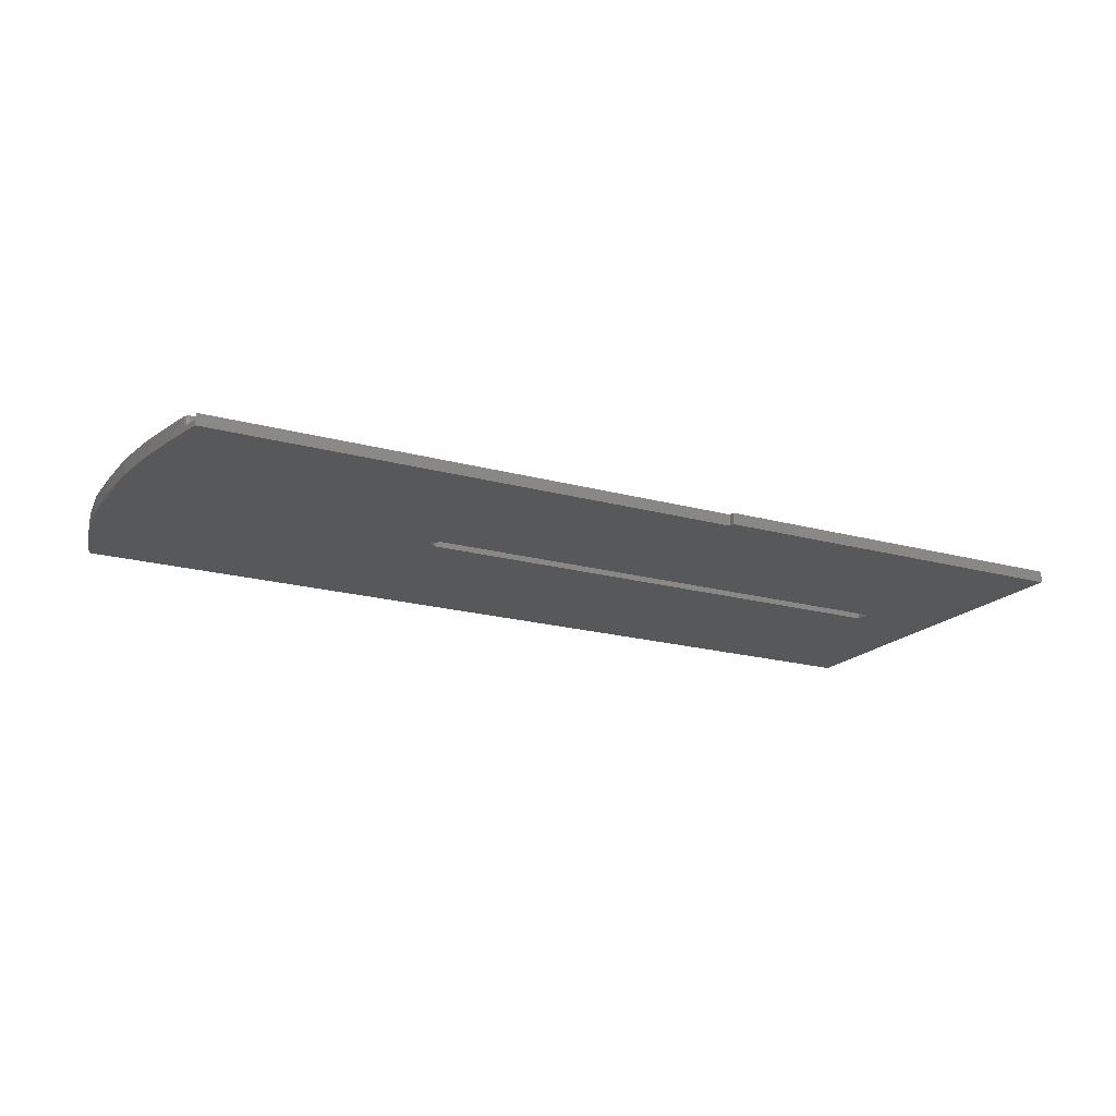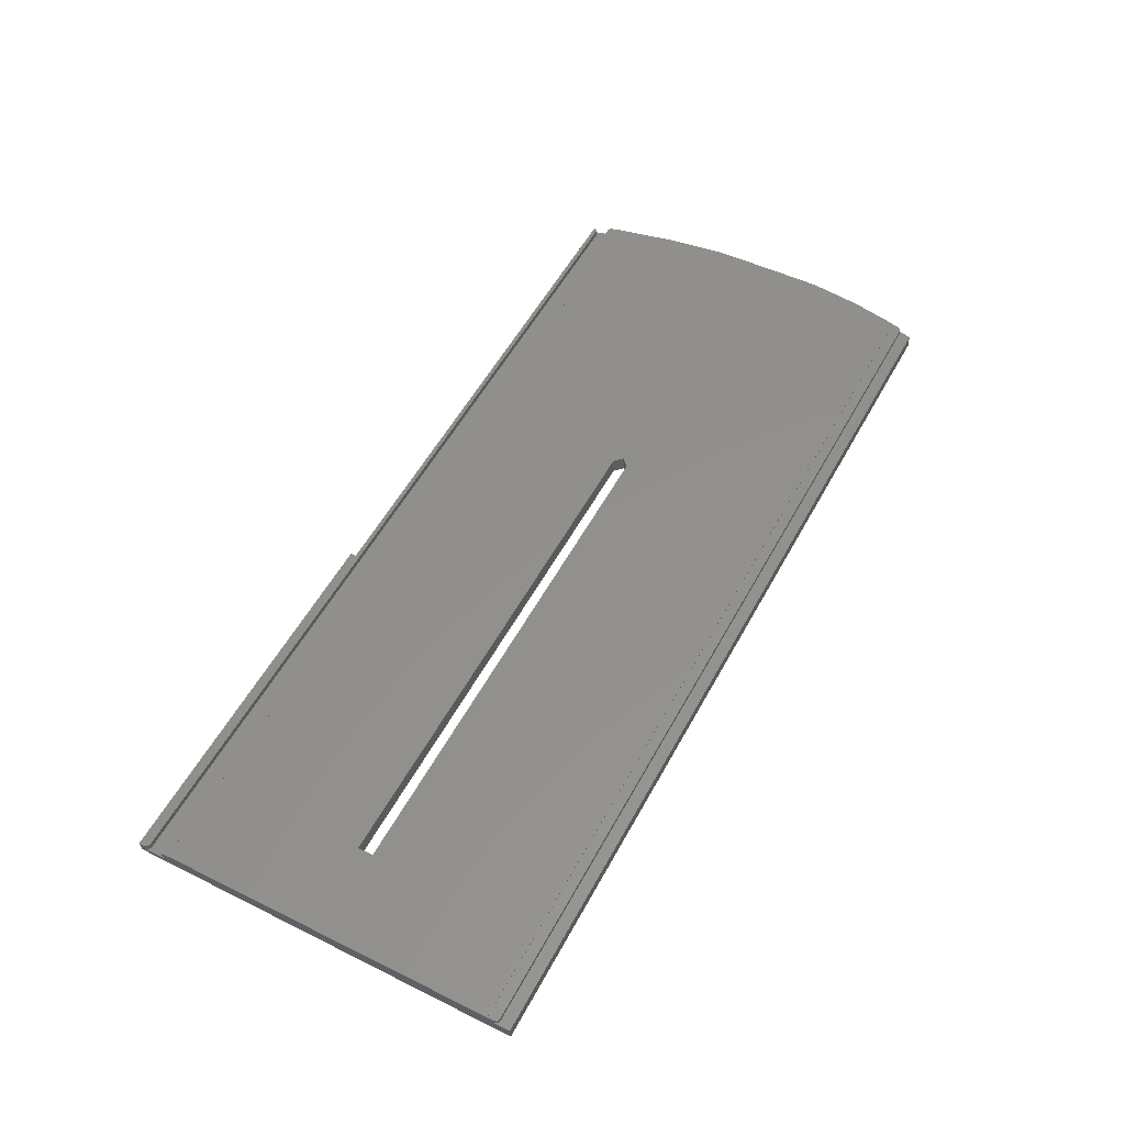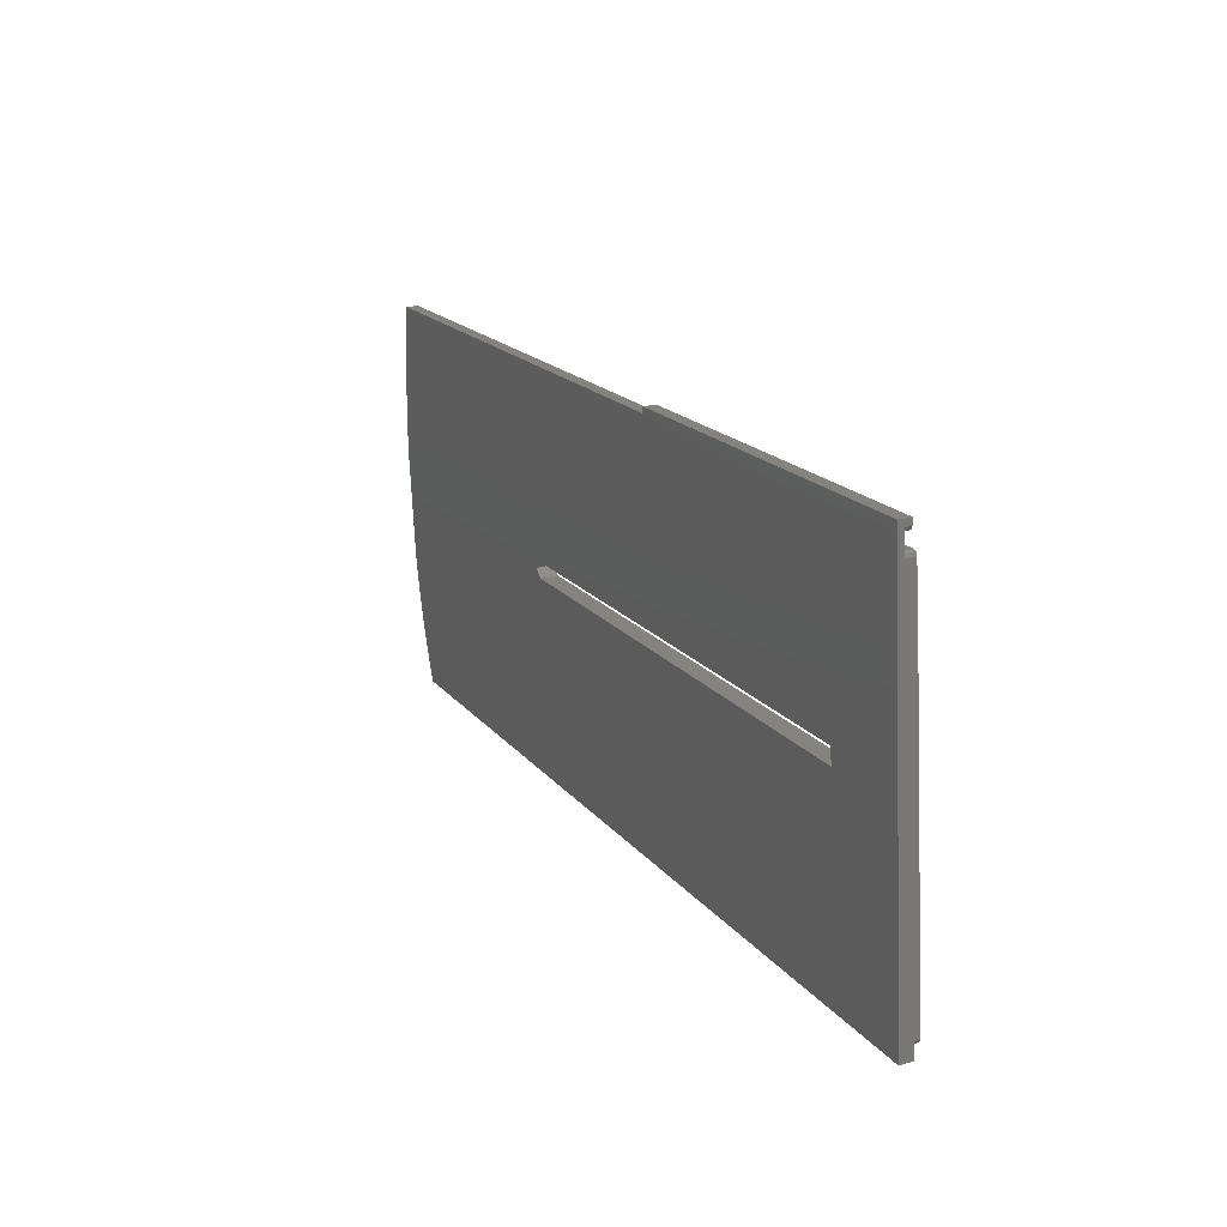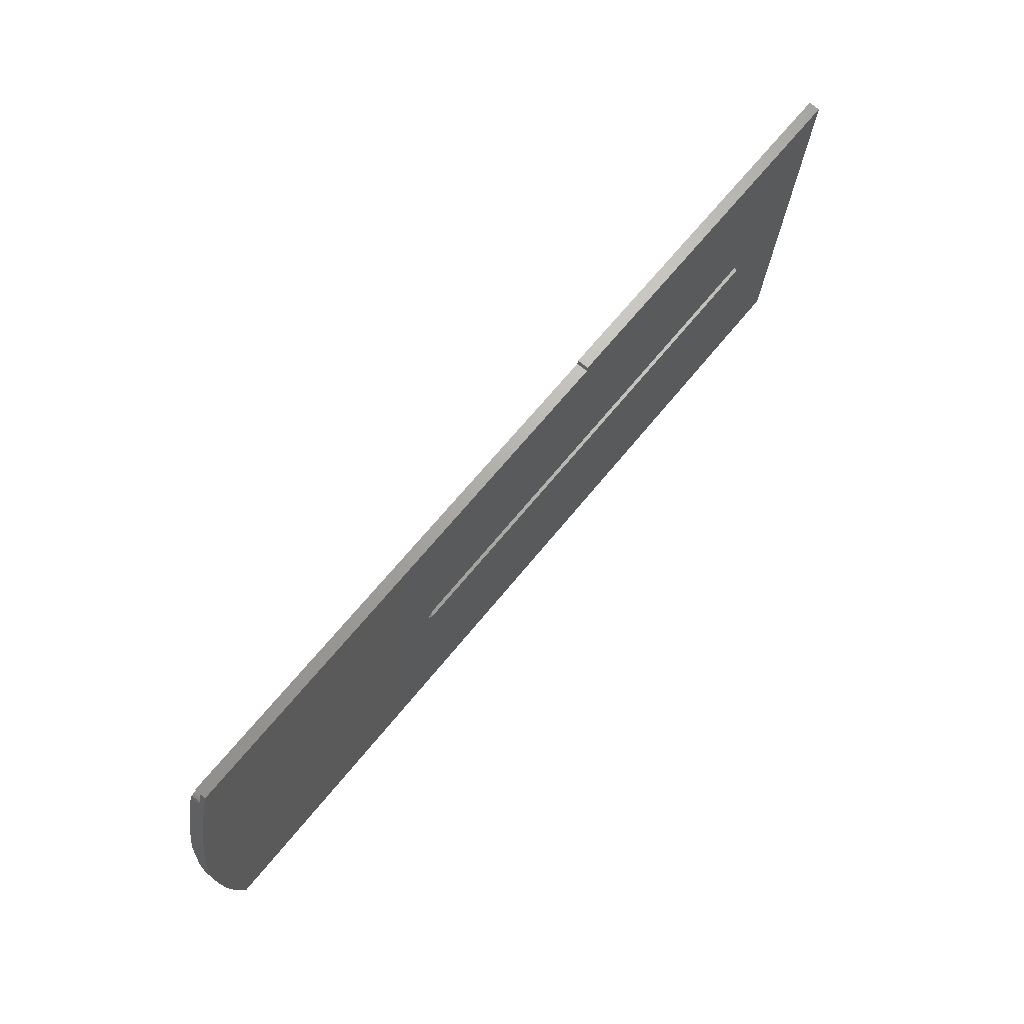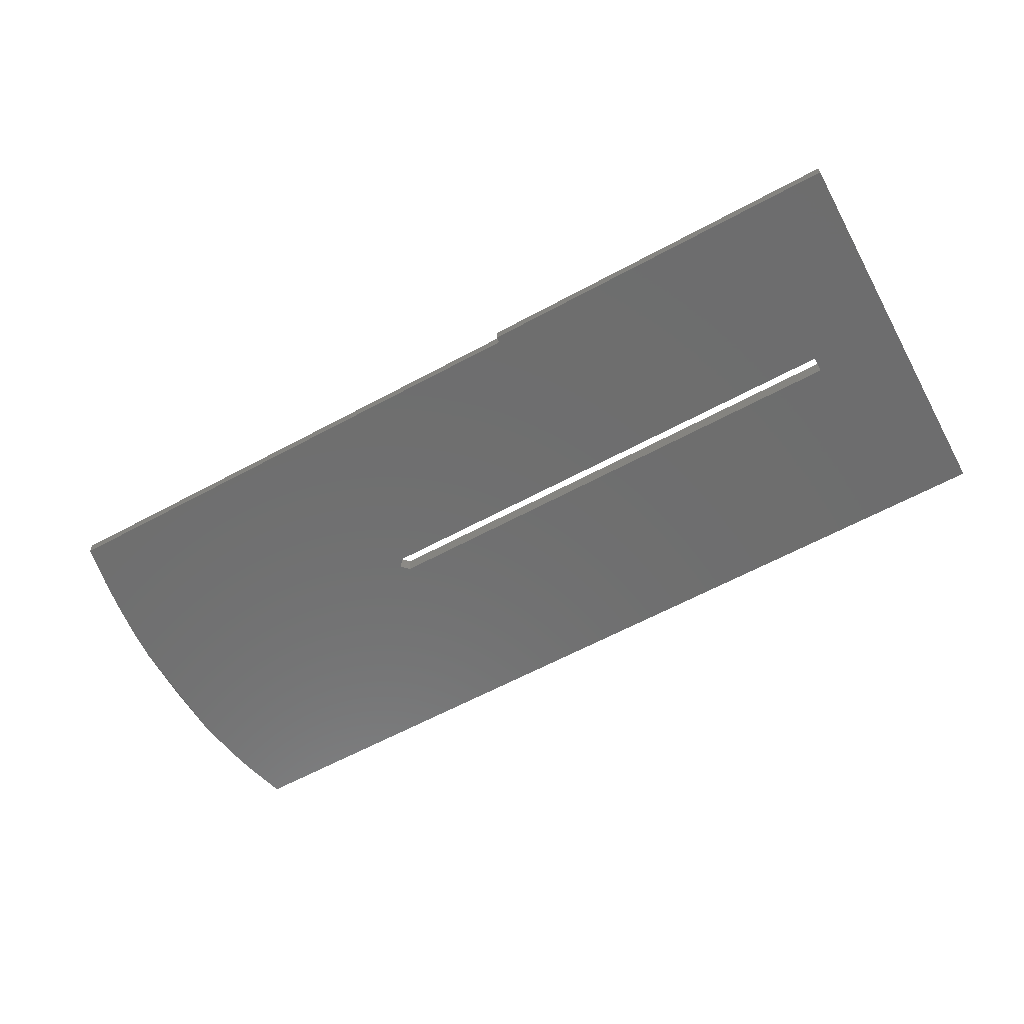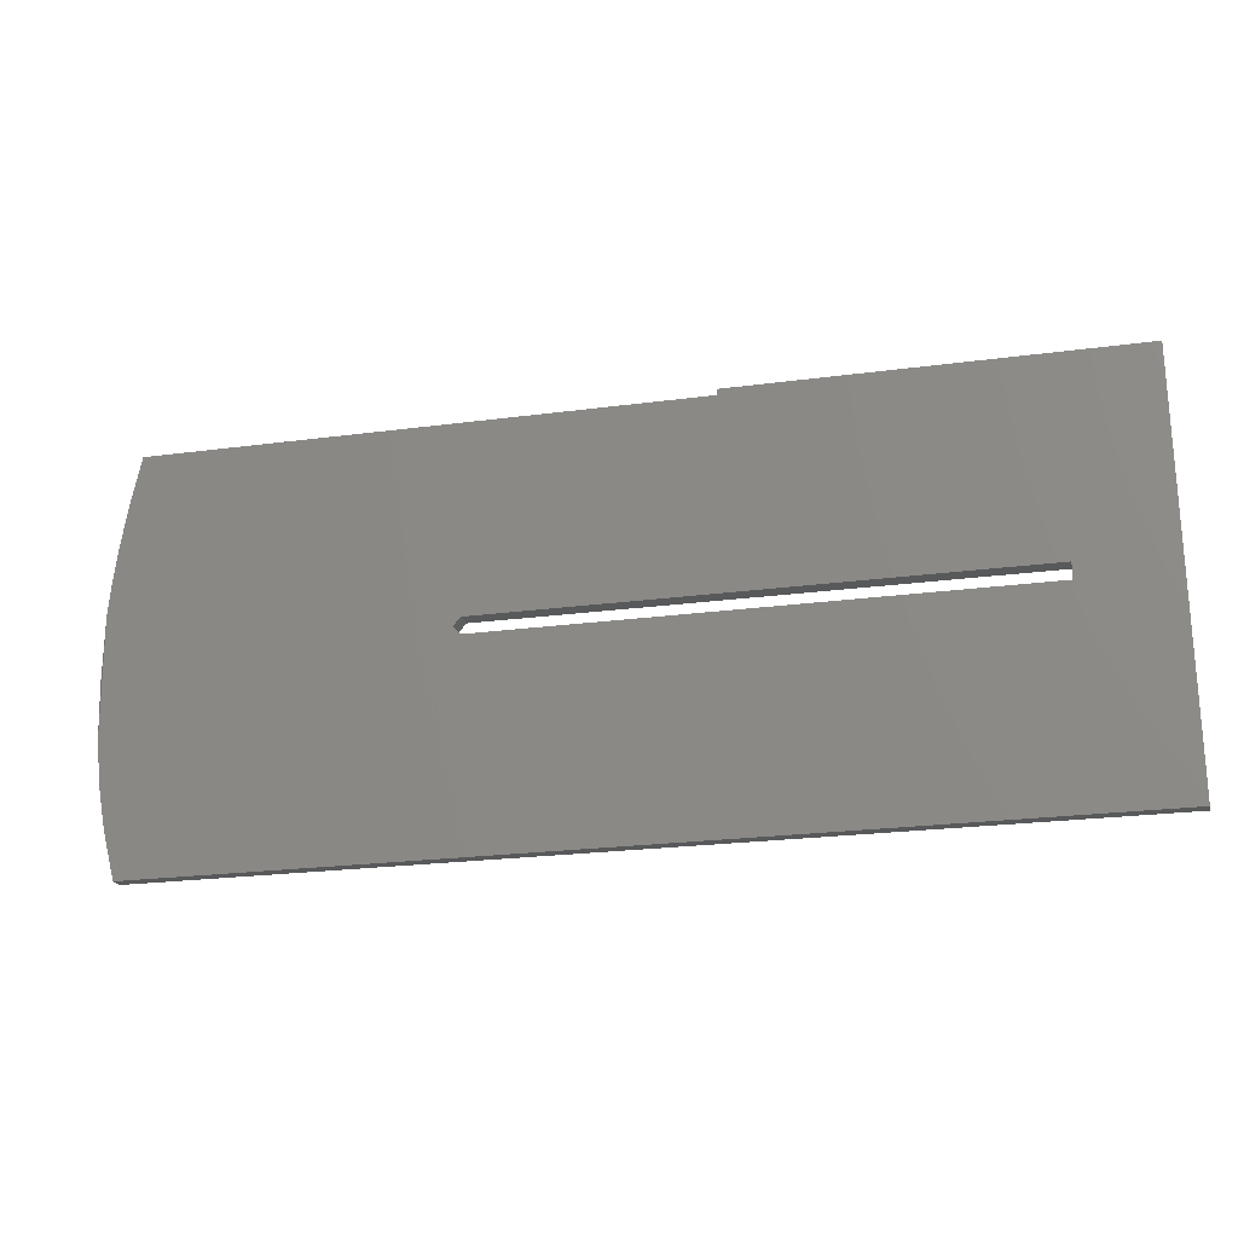
<metadata>
{"format":"stl","ext":"stl","renderer":"f3d","projection":"perspective","resolution":1024,"background":"white","views":[{"elev":-20.7,"azim":-26.0,"up":"+Y"},{"elev":55.8,"azim":118.4,"up":"+Y"},{"elev":17.6,"azim":64.6,"up":"+Z"},{"elev":66.2,"azim":-51.1,"up":"+Z"},{"elev":-62.3,"azim":28.7,"up":"+Y"},{"elev":-23.1,"azim":12.8,"up":"+Z"}]}
</metadata>
<code>
# stl→obj: 86 verts, 176 faces
v 272.4 24.35 -468.3
v 272.4 22.11 -397.7
v 272.4 21.92 -393.7
v 272.2 22.08 -397.1
v 272.4 20.84 -392.6
v 272.4 23.04 -392.5
v 272.4 23.09 -393.6
v 272.2 21.95 -394.2
v 272.4 23.93 -397.6
v 272.2 23.91 -397.1
v 272.4 23.99 -398.8
v 99.77 23.99 -398.8
v 272.4 24.09 -398.8
v 99.77 24.09 -398.8
v 272.4 27.51 -463.9
v 272.4 27.59 -463.9
v 255.6 25.83 -431.1
v 158.4 25.67 -428.1
v 255.6 25.67 -428.1
v 99.49 27.51 -463.9
v 99.49 27.59 -463.9
v 272.4 26.7 -465.2
v 272.4 27.57 -465.2
v 272.2 27.59 -465.7
v 100.6 27.6 -465.9
v 271.7 27.6 -465.9
v 100.1 27.59 -465.8
v 99.68 27.54 -464.7
v 99.86 27.58 -465.4
v 272.2 26.73 -465.8
v 272.4 26.84 -468.2
v 100.7 24.35 -468.3
v 100.7 26.84 -468.2
v 271.7 26.74 -466
v 255.6 22.5 -428.3
v 158.4 22.64 -431.3
v 255.6 22.64 -431.3
v 201.4 23.04 -392.5
v 201.4 20.84 -392.6
v 272.2 23.12 -394.1
v 271.7 23.13 -394.4
v 98.48 23.95 -459.8
v 100.6 26.74 -466
v 100.3 26.78 -466.9
v 99.13 21.28 -402.1
v 101 20.89 -393.7
v 100.1 26.73 -465.8
v 99.86 26.71 -465.4
v 97.53 24.76 -411.2
v 156.9 25.75 -429.6
v 96.28 26.55 -444.5
v 96.28 25.35 -422.2
v 96.87 21.94 -416.3
v 97.52 27.09 -454.5
v 97.8 21.63 -409.6
v 95.83 25.51 -433.6
v 96.28 22.22 -422.3
v 96.28 23.26 -444.7
v 95.83 23.2 -433.8
v 97.3 23.66 -453.3
v 158.4 25.83 -431.1
v 158.4 22.5 -428.3
v 156.9 22.57 -429.8
v 271.7 22.07 -396.9
v 271.7 23.9 -396.8
v 100.8 23.9 -396.8
v 100.8 22.07 -396.9
v 100.3 23.91 -397
v 271.7 21.96 -394.4
v 101.7 21.96 -394.4
v 101.2 21.95 -394.2
v 101 21.92 -393.6
v 100.5 22.01 -395.6
v 100.3 22.08 -397.1
v 101.7 23.13 -394.4
v 101.2 23.12 -394.1
v 101 23.09 -393.6
v 201.2 20.89 -393.7
v 100.1 22.1 -397.5
v 100.1 23.93 -397.4
v 99.92 23.96 -398.1
v 201.2 23.09 -393.6
v 201.3 23.09 -393.5
v 201.3 23.04 -392.5
v 201.3 20.85 -392.6
v 201.3 20.89 -393.6
f 1 2 3
f 4 3 2
f 5 1 3
f 6 5 3
f 7 6 3
f 8 7 3
f 8 3 4
f 1 9 2
f 10 2 9
f 10 4 2
f 1 11 9
f 12 9 11
f 10 9 12
f 1 13 11
f 14 11 13
f 12 11 14
f 15 16 13
f 17 13 16
f 1 15 13
f 18 14 13
f 19 18 13
f 17 19 13
f 20 16 15
f 17 16 21
f 20 21 16
f 22 23 15
f 24 15 23
f 1 22 15
f 25 15 26
f 24 26 15
f 27 15 25
f 28 15 29
f 27 29 15
f 20 15 28
f 30 23 22
f 24 23 30
f 1 31 22
f 30 22 31
f 32 31 1
f 32 33 31
f 34 31 33
f 30 31 34
f 35 1 5
f 36 32 1
f 37 36 1
f 35 37 1
f 38 5 6
f 39 5 38
f 35 5 39
f 40 6 7
f 38 6 41
f 40 41 6
f 40 7 8
f 42 33 32
f 43 34 33
f 44 43 33
f 42 44 33
f 45 42 32
f 46 45 32
f 36 46 32
f 26 34 43
f 24 30 34
f 24 34 26
f 44 47 43
f 25 43 47
f 25 26 43
f 44 48 47
f 27 47 48
f 27 25 47
f 42 48 44
f 29 48 42
f 27 48 29
f 21 49 14
f 12 14 49
f 50 21 14
f 50 14 18
f 51 52 49
f 53 49 52
f 54 51 49
f 21 54 49
f 55 49 53
f 45 49 55
f 12 49 45
f 56 52 51
f 53 52 57
f 56 57 52
f 58 51 54
f 59 51 58
f 59 56 51
f 42 54 21
f 60 54 42
f 58 54 60
f 61 17 21
f 50 61 21
f 20 42 21
f 62 18 19
f 63 50 18
f 63 18 62
f 37 19 17
f 35 62 19
f 35 19 37
f 37 17 61
f 36 61 50
f 37 61 36
f 36 50 63
f 64 65 66
f 12 66 65
f 67 64 66
f 68 67 66
f 68 66 12
f 4 65 64
f 10 65 4
f 10 12 65
f 69 64 67
f 8 4 64
f 69 8 64
f 70 69 67
f 71 70 67
f 72 71 67
f 73 72 67
f 74 73 67
f 68 74 67
f 40 8 69
f 41 69 70
f 40 69 41
f 75 70 71
f 75 41 70
f 76 71 72
f 76 75 71
f 46 72 73
f 76 72 77
f 78 77 72
f 78 72 46
f 74 79 73
f 46 73 79
f 80 79 74
f 46 79 45
f 12 45 79
f 81 12 79
f 80 81 79
f 68 80 74
f 82 41 75
f 83 38 41
f 83 83 41
f 82 83 41
f 76 82 75
f 83 84 38
f 85 38 84
f 85 39 38
f 86 84 83
f 85 84 86
f 86 83 83
f 86 83 82
f 86 83 86
f 76 77 82
f 78 82 77
f 86 82 78
f 35 39 85
f 55 60 42
f 45 55 42
f 28 29 42
f 20 28 42
f 57 58 60
f 53 57 60
f 55 53 60
f 59 58 57
f 59 57 56
f 62 78 46
f 63 62 46
f 36 63 46
f 35 86 78
f 35 78 62
f 35 86 86
f 35 85 86
f 80 12 81
f 68 12 80

</code>
